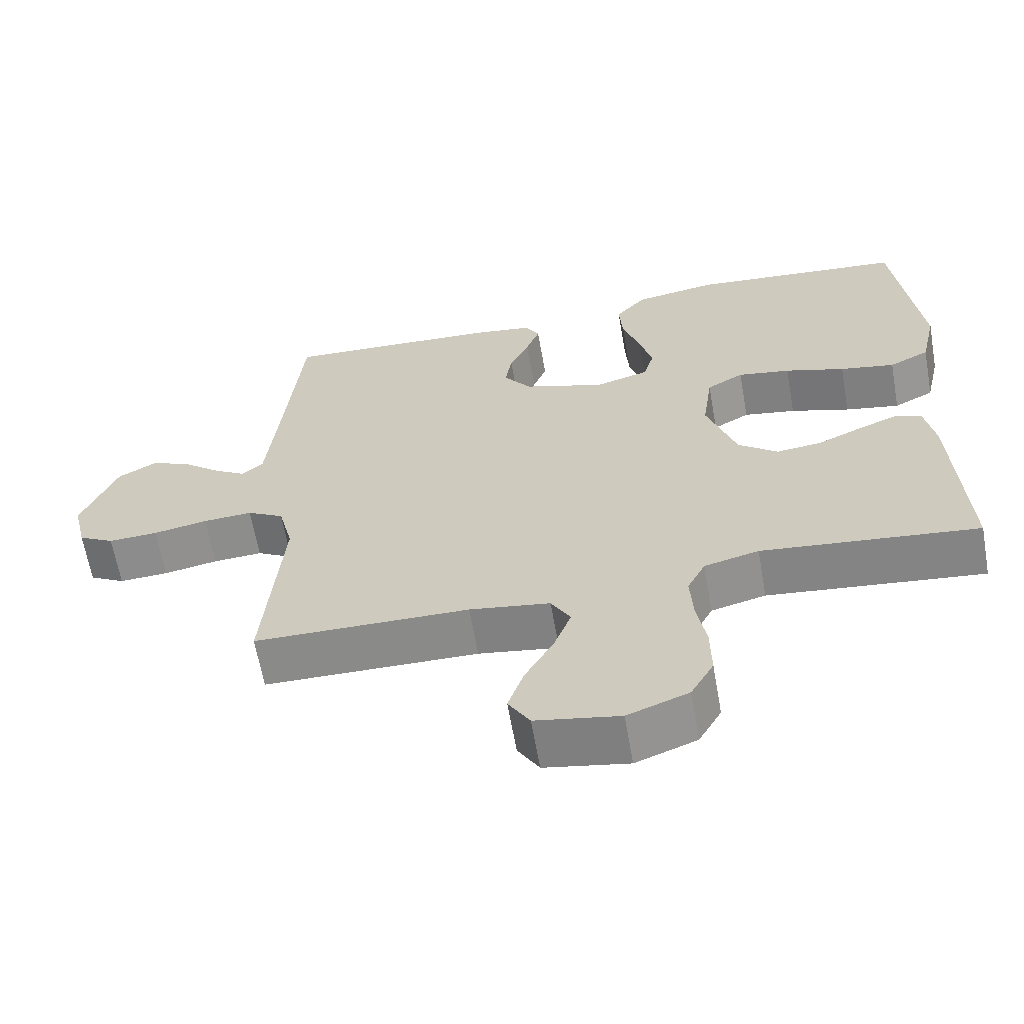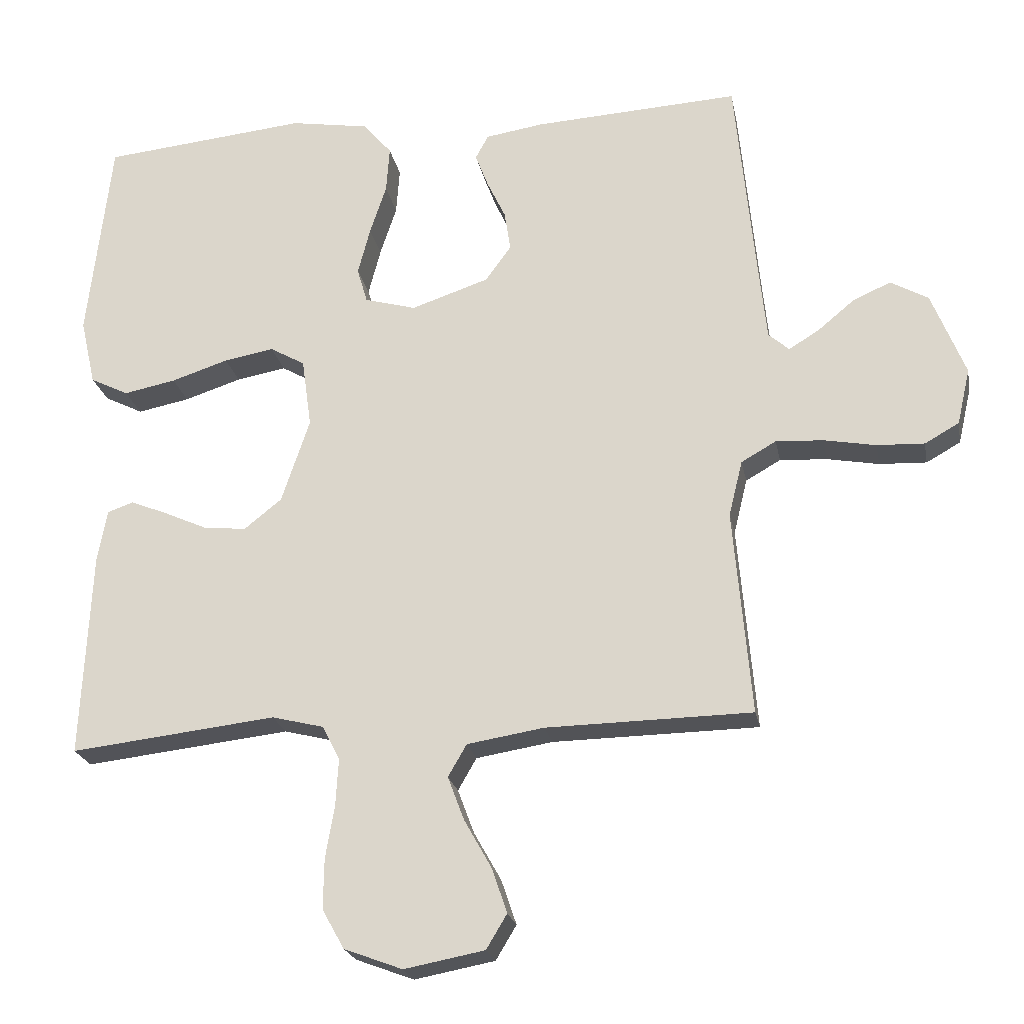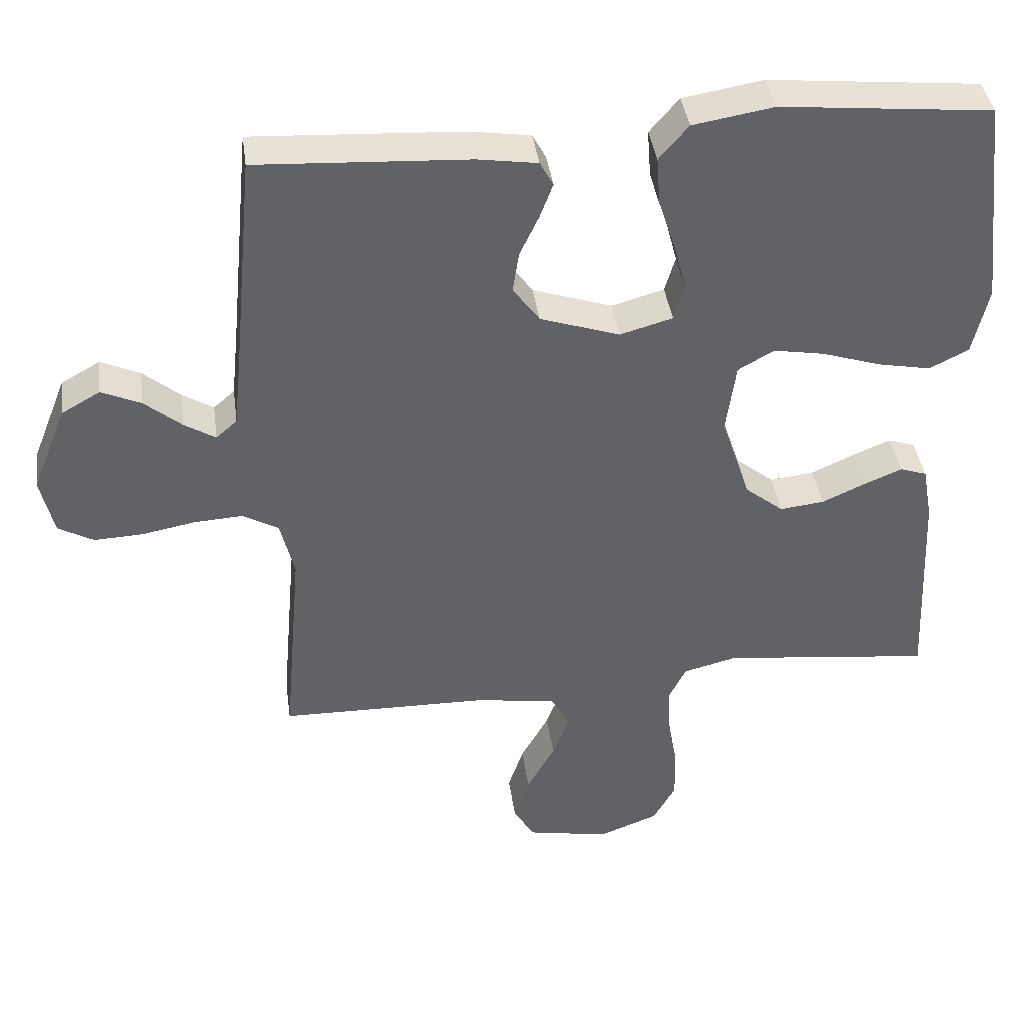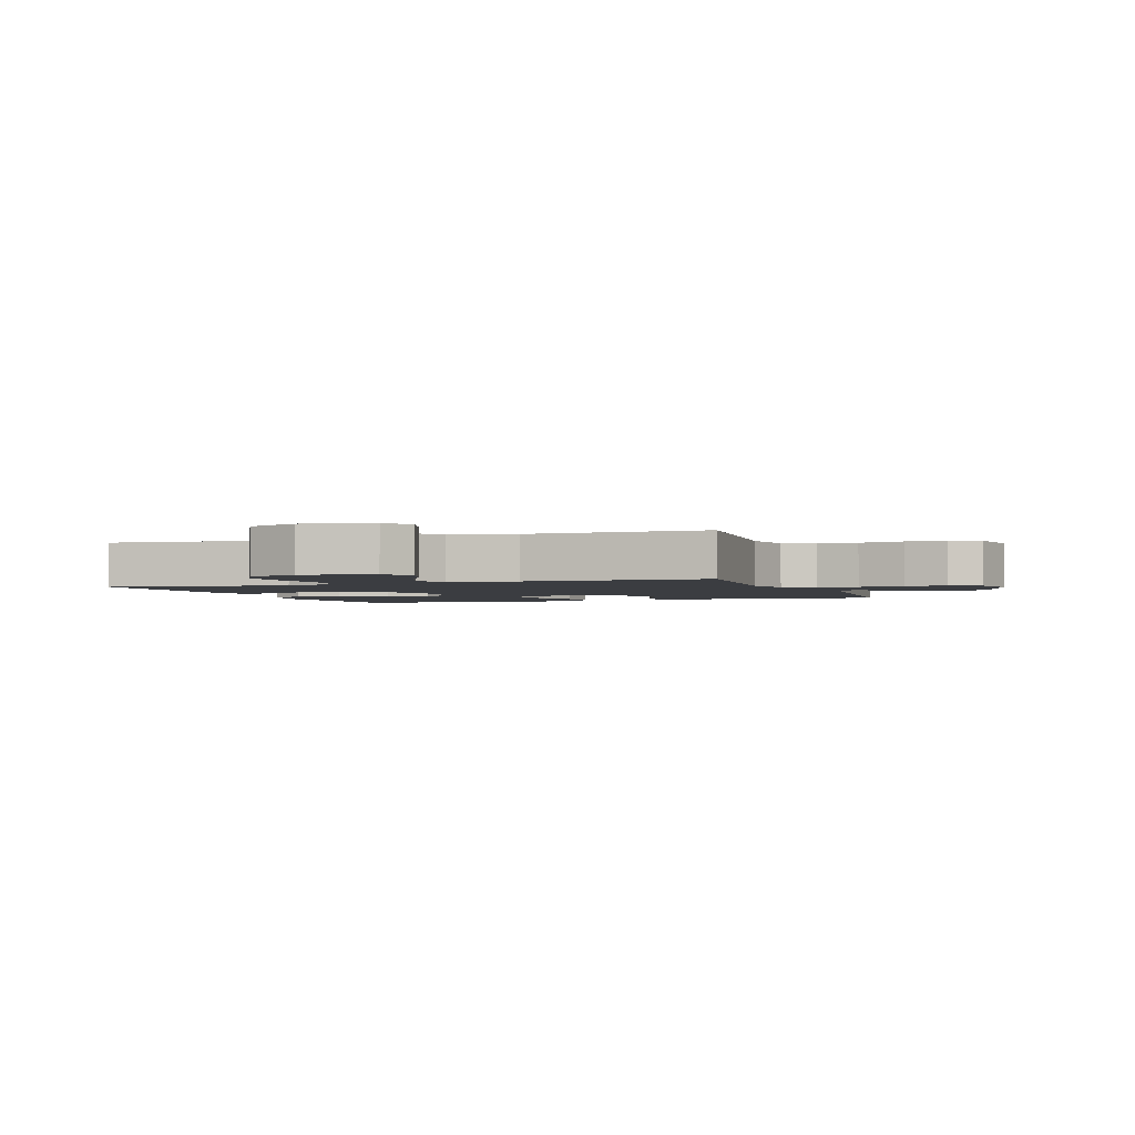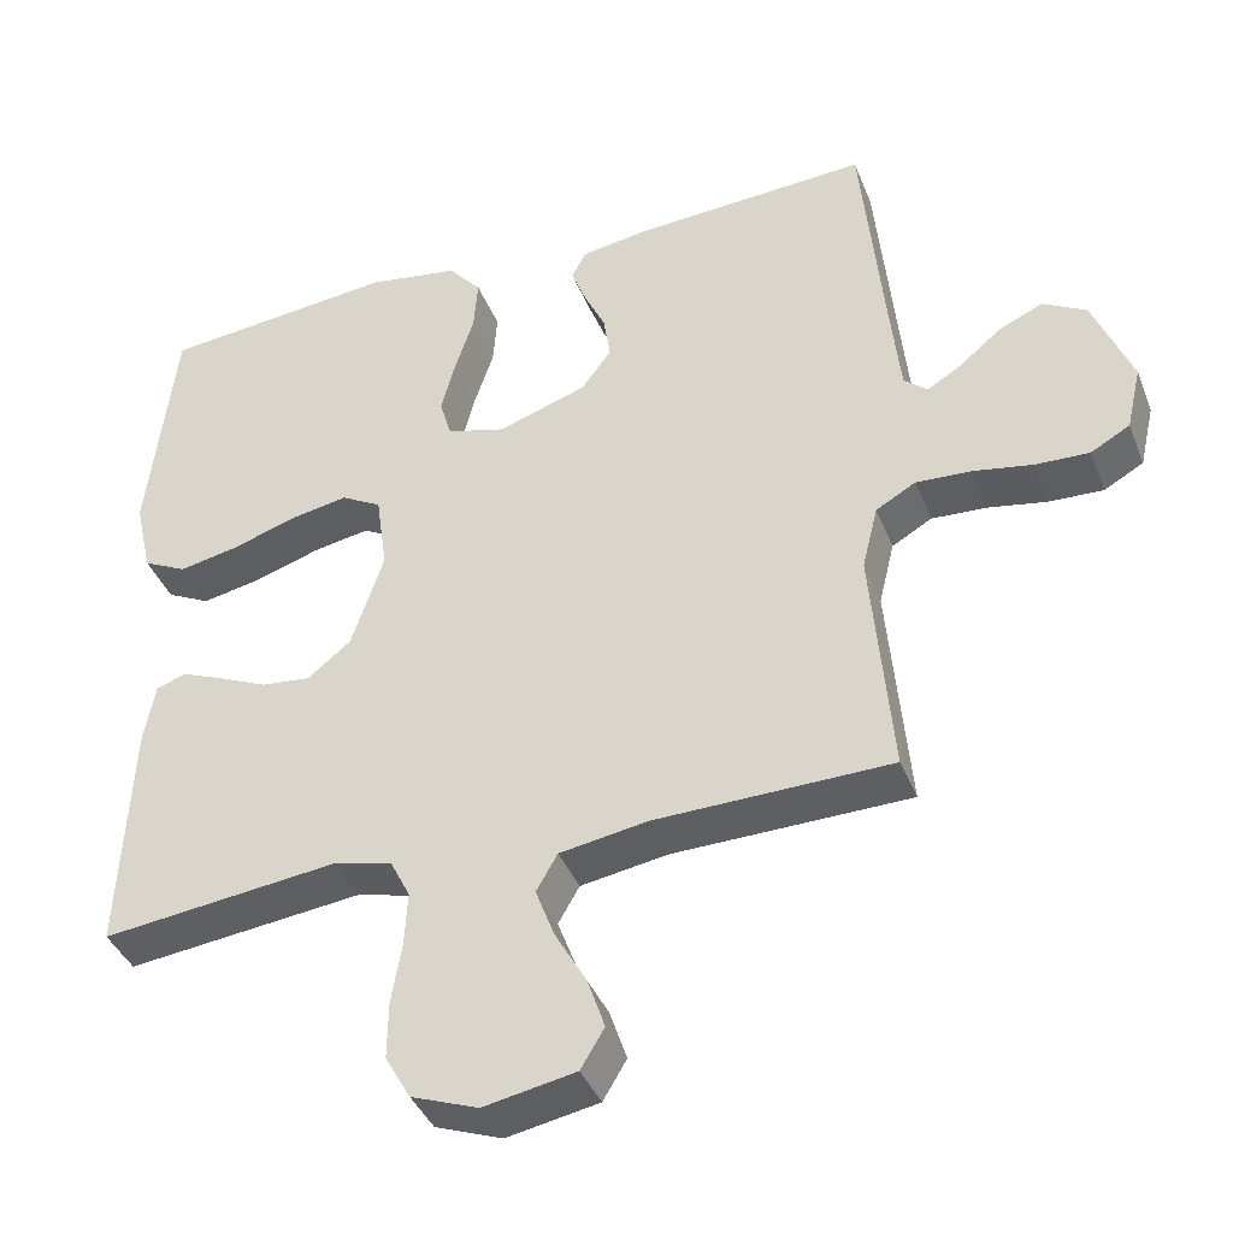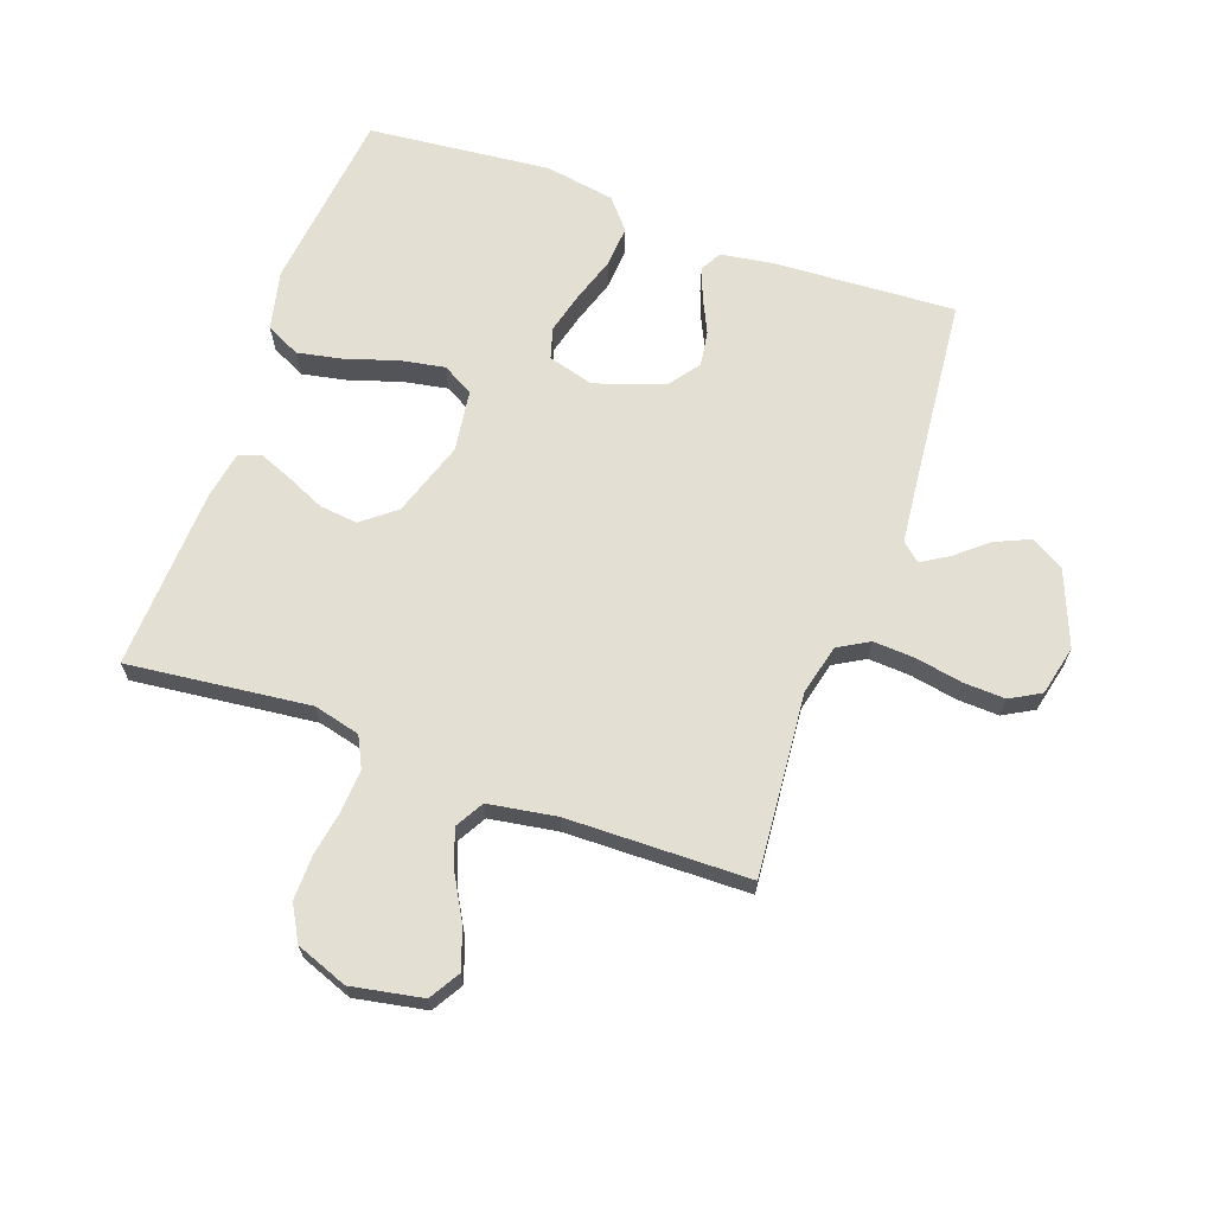
<metadata>
{"format":"obj","ext":"obj","renderer":"f3d","projection":"perspective","resolution":1024,"background":"white","views":[{"elev":-63.6,"azim":10.0,"up":"+Z"},{"elev":-22.3,"azim":-169.3,"up":"+Z"},{"elev":40.0,"azim":-7.8,"up":"+Z"},{"elev":-2.4,"azim":-160.0,"up":"+Y"},{"elev":-39.9,"azim":-159.5,"up":"+Z"},{"elev":66.8,"azim":-160.3,"up":"+Y"}]}
</metadata>
<code>
v 0.5 0.07 -0.5
v 0.2 0.07 -0.466
v 0.124 0.07 -0.485
v 0.099 0.07 -0.535
v 0.103 0.07 -0.604
v 0.116 0.07 -0.68
v 0.117 0.07 -0.753
v 0.085 0.07 -0.81
v 0 0.07 -0.842
v -0.117 0.07 -0.82
v -0.147 0.07 -0.77
v -0.125 0.07 -0.705
v -0.085 0.07 -0.634
v -0.061 0.07 -0.57
v -0.088 0.07 -0.523
v -0.2 0.07 -0.505
v -0.5 0.07 -0.5
v -0.474 0.07 -0.2
v -0.494 0.07 -0.118
v -0.545 0.07 -0.089
v -0.614 0.07 -0.093
v -0.69 0.07 -0.107
v -0.759 0.07 -0.11
v -0.809 0.07 -0.082
v -0.828 0.07 0
v -0.779 0.07 0.123
v -0.724 0.07 0.154
v -0.668 0.07 0.129
v -0.615 0.07 0.085
v -0.571 0.07 0.058
v -0.541 0.07 0.084
v -0.529 0.07 0.2
v -0.5 0.07 0.5
v -0.2 0.07 0.483
v -0.115 0.07 0.47
v -0.096 0.07 0.435
v -0.115 0.07 0.385
v -0.142 0.07 0.328
v -0.151 0.07 0.27
v -0.113 0.07 0.218
v 0 0.07 0.18
v 0.075 0.07 0.201
v 0.09 0.07 0.252
v 0.072 0.07 0.321
v 0.048 0.07 0.394
v 0.043 0.07 0.462
v 0.085 0.07 0.511
v 0.2 0.07 0.53
v 0.5 0.07 0.5
v 0.534 0.07 0.2
v 0.512 0.07 0.103
v 0.456 0.07 0.075
v 0.38 0.07 0.09
v 0.297 0.07 0.117
v 0.224 0.07 0.13
v 0.173 0.07 0.101
v 0.159 0.07 0
v 0.2 0.07 -0.123
v 0.255 0.07 -0.167
v 0.318 0.07 -0.16
v 0.38 0.07 -0.132
v 0.434 0.07 -0.11
v 0.472 0.07 -0.123
v 0.486 0.07 -0.2
v 0.5 0 -0.5
v 0.2 0 -0.466
v 0.124 0 -0.485
v 0.099 0 -0.535
v 0.103 0 -0.604
v 0.116 0 -0.68
v 0.117 0 -0.753
v 0.085 0 -0.81
v 0 0 -0.842
v -0.117 0 -0.82
v -0.147 0 -0.77
v -0.125 0 -0.705
v -0.085 0 -0.634
v -0.061 0 -0.57
v -0.088 0 -0.523
v -0.2 0 -0.505
v -0.5 0 -0.5
v -0.474 0 -0.2
v -0.494 0 -0.118
v -0.545 0 -0.089
v -0.614 0 -0.093
v -0.69 0 -0.107
v -0.759 0 -0.11
v -0.809 0 -0.082
v -0.828 0 0
v -0.779 0 0.123
v -0.724 0 0.154
v -0.668 0 0.129
v -0.615 0 0.085
v -0.571 0 0.058
v -0.541 0 0.084
v -0.529 0 0.2
v -0.5 0 0.5
v -0.2 0 0.483
v -0.115 0 0.47
v -0.096 0 0.435
v -0.115 0 0.385
v -0.142 0 0.328
v -0.151 0 0.27
v -0.113 0 0.218
v 0 0 0.18
v 0.075 0 0.201
v 0.09 0 0.252
v 0.072 0 0.321
v 0.048 0 0.394
v 0.043 0 0.462
v 0.085 0 0.511
v 0.2 0 0.53
v 0.5 0 0.5
v 0.534 0 0.2
v 0.512 0 0.103
v 0.456 0 0.075
v 0.38 0 0.09
v 0.297 0 0.117
v 0.224 0 0.13
v 0.173 0 0.101
v 0.159 0 0
v 0.2 0 -0.123
v 0.255 0 -0.167
v 0.318 0 -0.16
v 0.38 0 -0.132
v 0.434 0 -0.11
v 0.472 0 -0.123
v 0.486 0 -0.2
f 64 1 2
f 63 64 2
f 62 63 2
f 61 62 2
f 60 61 2
f 59 60 2 3
f 58 59 3 4
f 57 58 4
f 52 53 54
f 51 52 54
f 50 51 54
f 49 50 54
f 48 49 54
f 47 48 54
f 46 47 54
f 45 46 54
f 44 45 54
f 43 44 54 55
f 42 43 55 56
f 36 37 38
f 35 36 38
f 34 35 38
f 33 34 38
f 32 33 38
f 31 32 38 39
f 30 31 39 40
f 27 28 29
f 26 27 29
f 25 26 29
f 24 25 29
f 23 24 29
f 22 23 29
f 21 22 29
f 20 21 29 30
f 30 40 41
f 20 30 41
f 19 20 41
f 16 17 18
f 42 56 57
f 41 42 57
f 19 41 57
f 18 19 57
f 16 18 57
f 15 16 57
f 11 12 13
f 10 11 13
f 9 10 13
f 8 9 13
f 7 8 13
f 6 7 13
f 5 6 13
f 14 15 57 4
f 4 5 13 14
f 66 65 128
f 66 128 127
f 66 127 126
f 66 126 125
f 66 125 124
f 67 66 124 123
f 68 67 123 122
f 68 122 121
f 118 117 116
f 118 116 115
f 118 115 114
f 118 114 113
f 118 113 112
f 118 112 111
f 118 111 110
f 118 110 109
f 118 109 108
f 119 118 108 107
f 120 119 107 106
f 102 101 100
f 102 100 99
f 102 99 98
f 102 98 97
f 102 97 96
f 103 102 96 95
f 104 103 95 94
f 93 92 91
f 93 91 90
f 93 90 89
f 93 89 88
f 93 88 87
f 93 87 86
f 93 86 85
f 94 93 85 84
f 105 104 94
f 105 94 84
f 105 84 83
f 82 81 80
f 121 120 106
f 121 106 105
f 121 105 83
f 121 83 82
f 121 82 80
f 121 80 79
f 77 76 75
f 77 75 74
f 77 74 73
f 77 73 72
f 77 72 71
f 77 71 70
f 77 70 69
f 68 121 79 78
f 78 77 69 68
f 1 65 66 2
f 2 66 67 3
f 3 67 68 4
f 4 68 69 5
f 5 69 70 6
f 6 70 71 7
f 7 71 72 8
f 8 72 73 9
f 9 73 74 10
f 10 74 75 11
f 11 75 76 12
f 12 76 77 13
f 13 77 78 14
f 14 78 79 15
f 15 79 80 16
f 16 80 81 17
f 17 81 82 18
f 18 82 83 19
f 19 83 84 20
f 20 84 85 21
f 21 85 86 22
f 22 86 87 23
f 23 87 88 24
f 24 88 89 25
f 25 89 90 26
f 26 90 91 27
f 27 91 92 28
f 28 92 93 29
f 29 93 94 30
f 30 94 95 31
f 31 95 96 32
f 32 96 97 33
f 33 97 98 34
f 34 98 99 35
f 35 99 100 36
f 36 100 101 37
f 37 101 102 38
f 38 102 103 39
f 39 103 104 40
f 40 104 105 41
f 41 105 106 42
f 42 106 107 43
f 43 107 108 44
f 44 108 109 45
f 45 109 110 46
f 46 110 111 47
f 47 111 112 48
f 48 112 113 49
f 49 113 114 50
f 50 114 115 51
f 51 115 116 52
f 52 116 117 53
f 53 117 118 54
f 54 118 119 55
f 55 119 120 56
f 56 120 121 57
f 57 121 122 58
f 58 122 123 59
f 59 123 124 60
f 60 124 125 61
f 61 125 126 62
f 62 126 127 63
f 63 127 128 64
f 64 128 65 1

</code>
